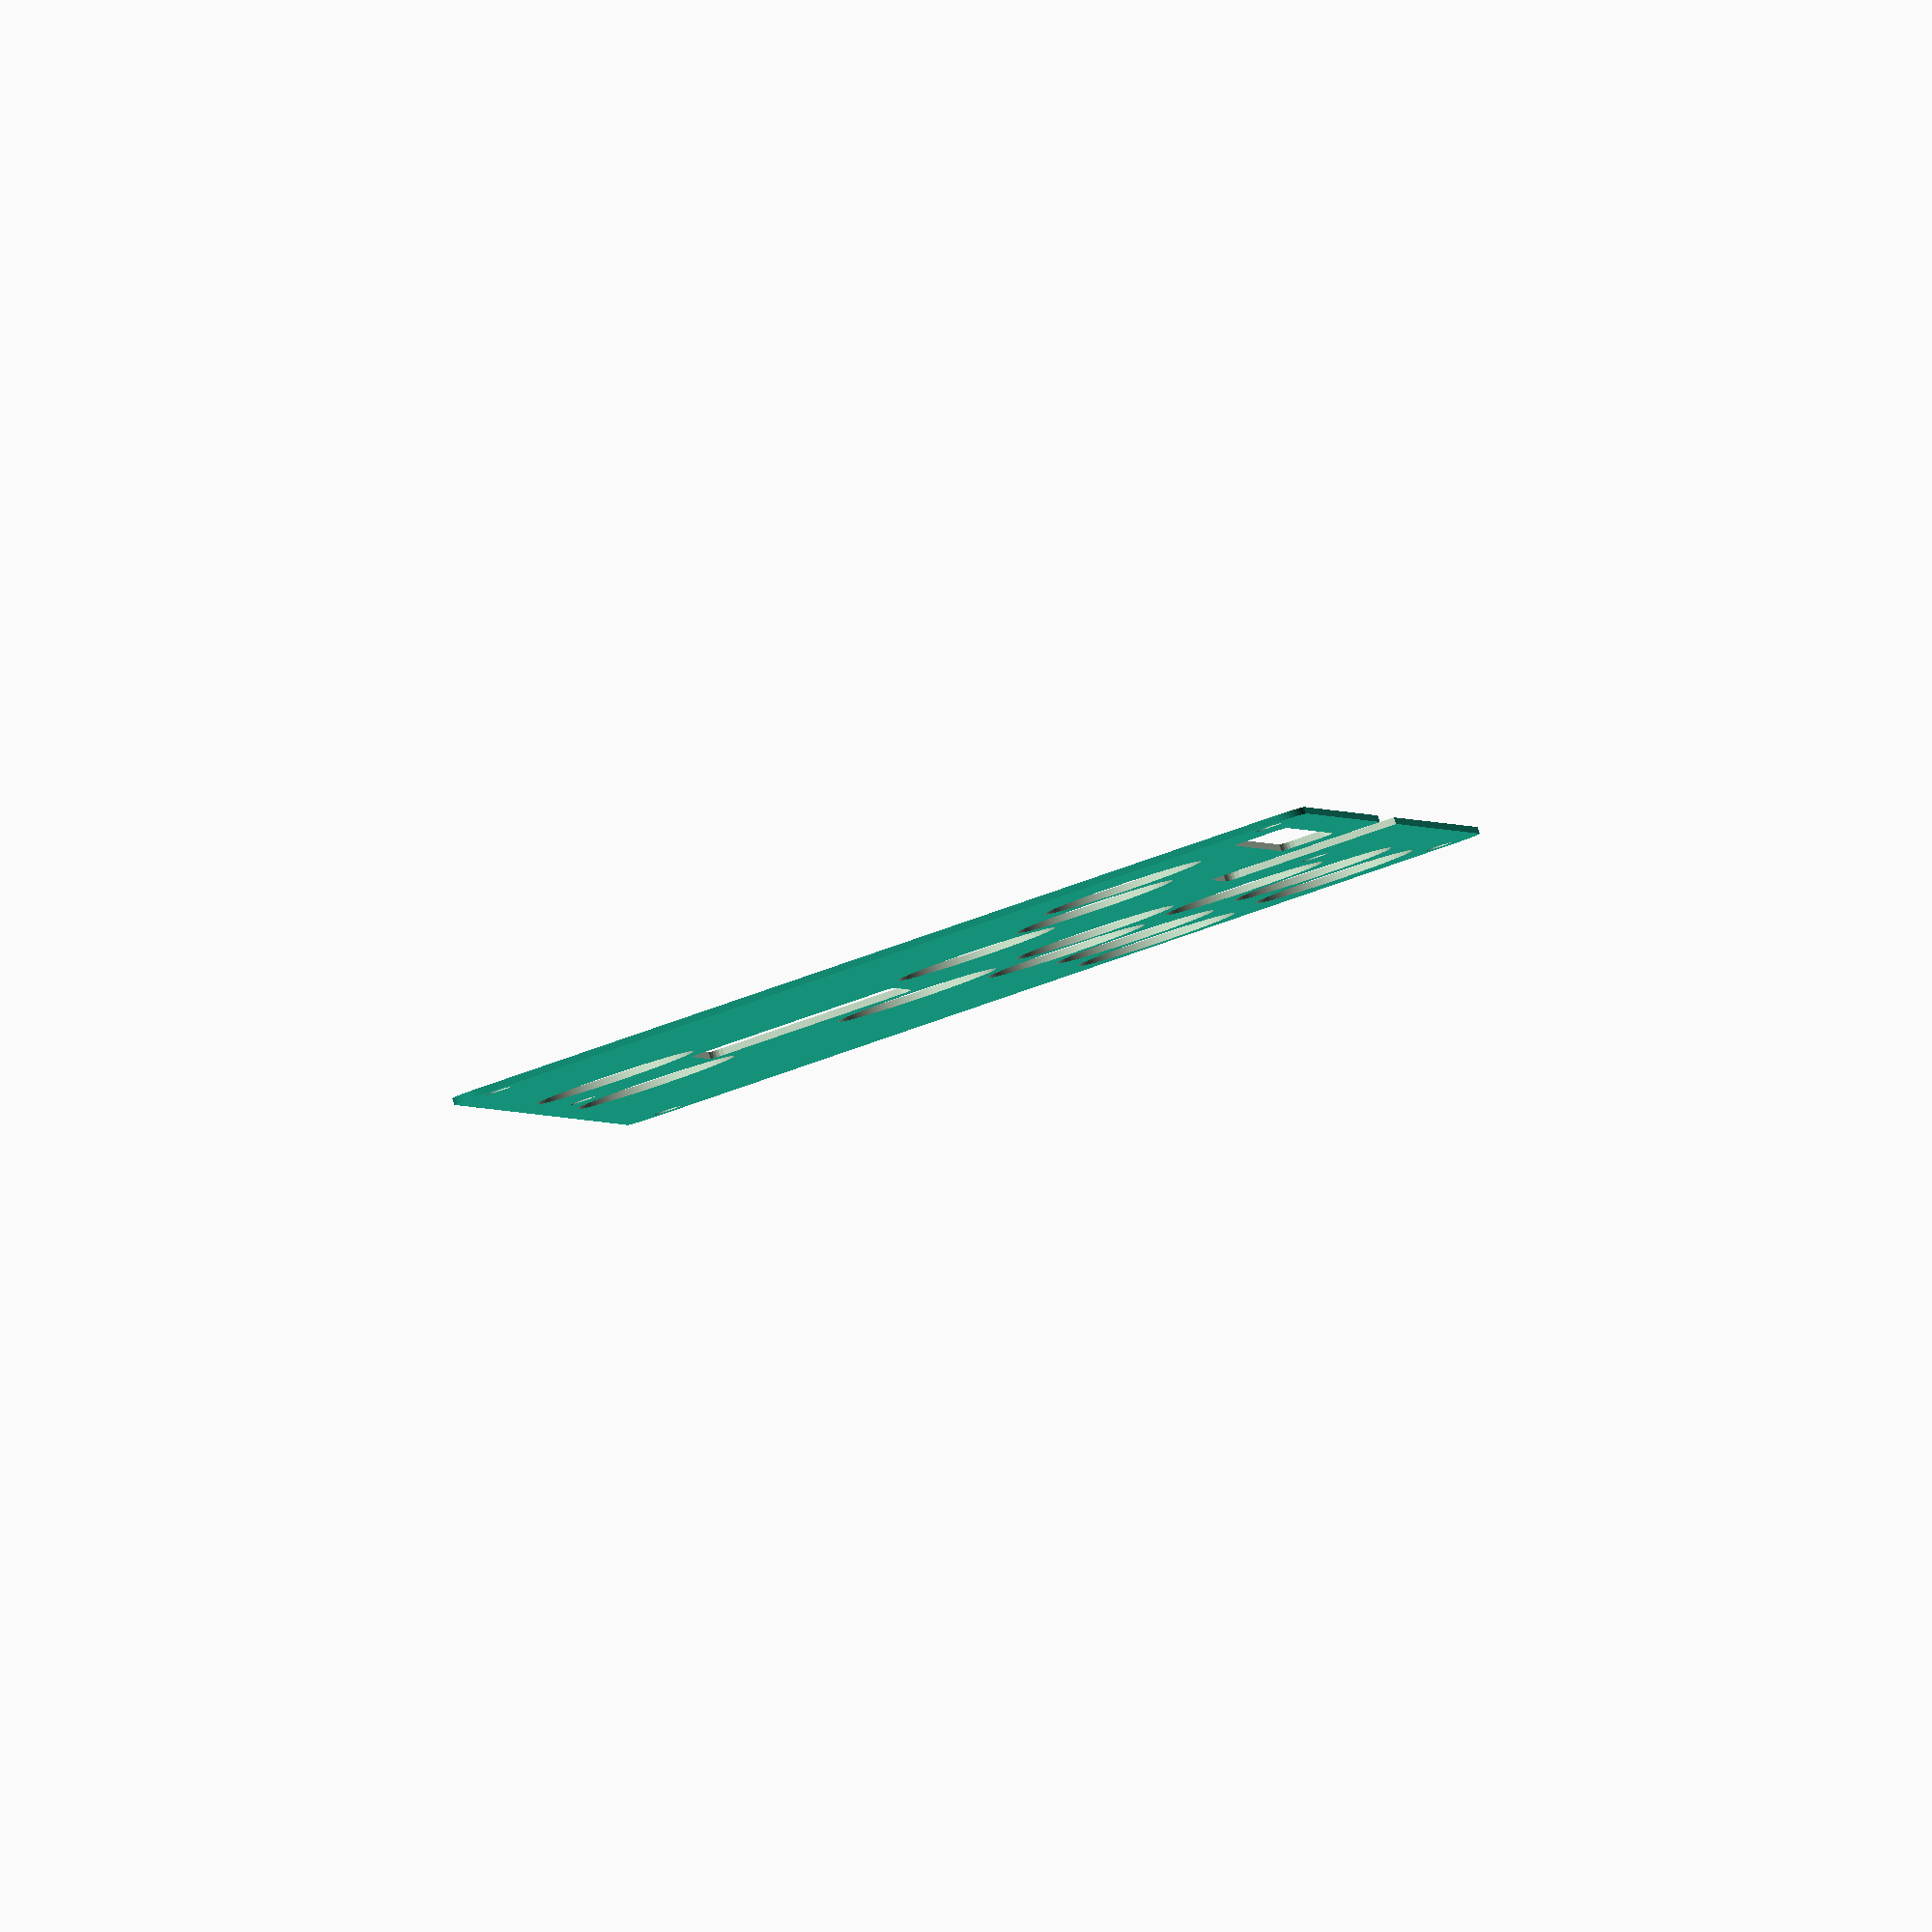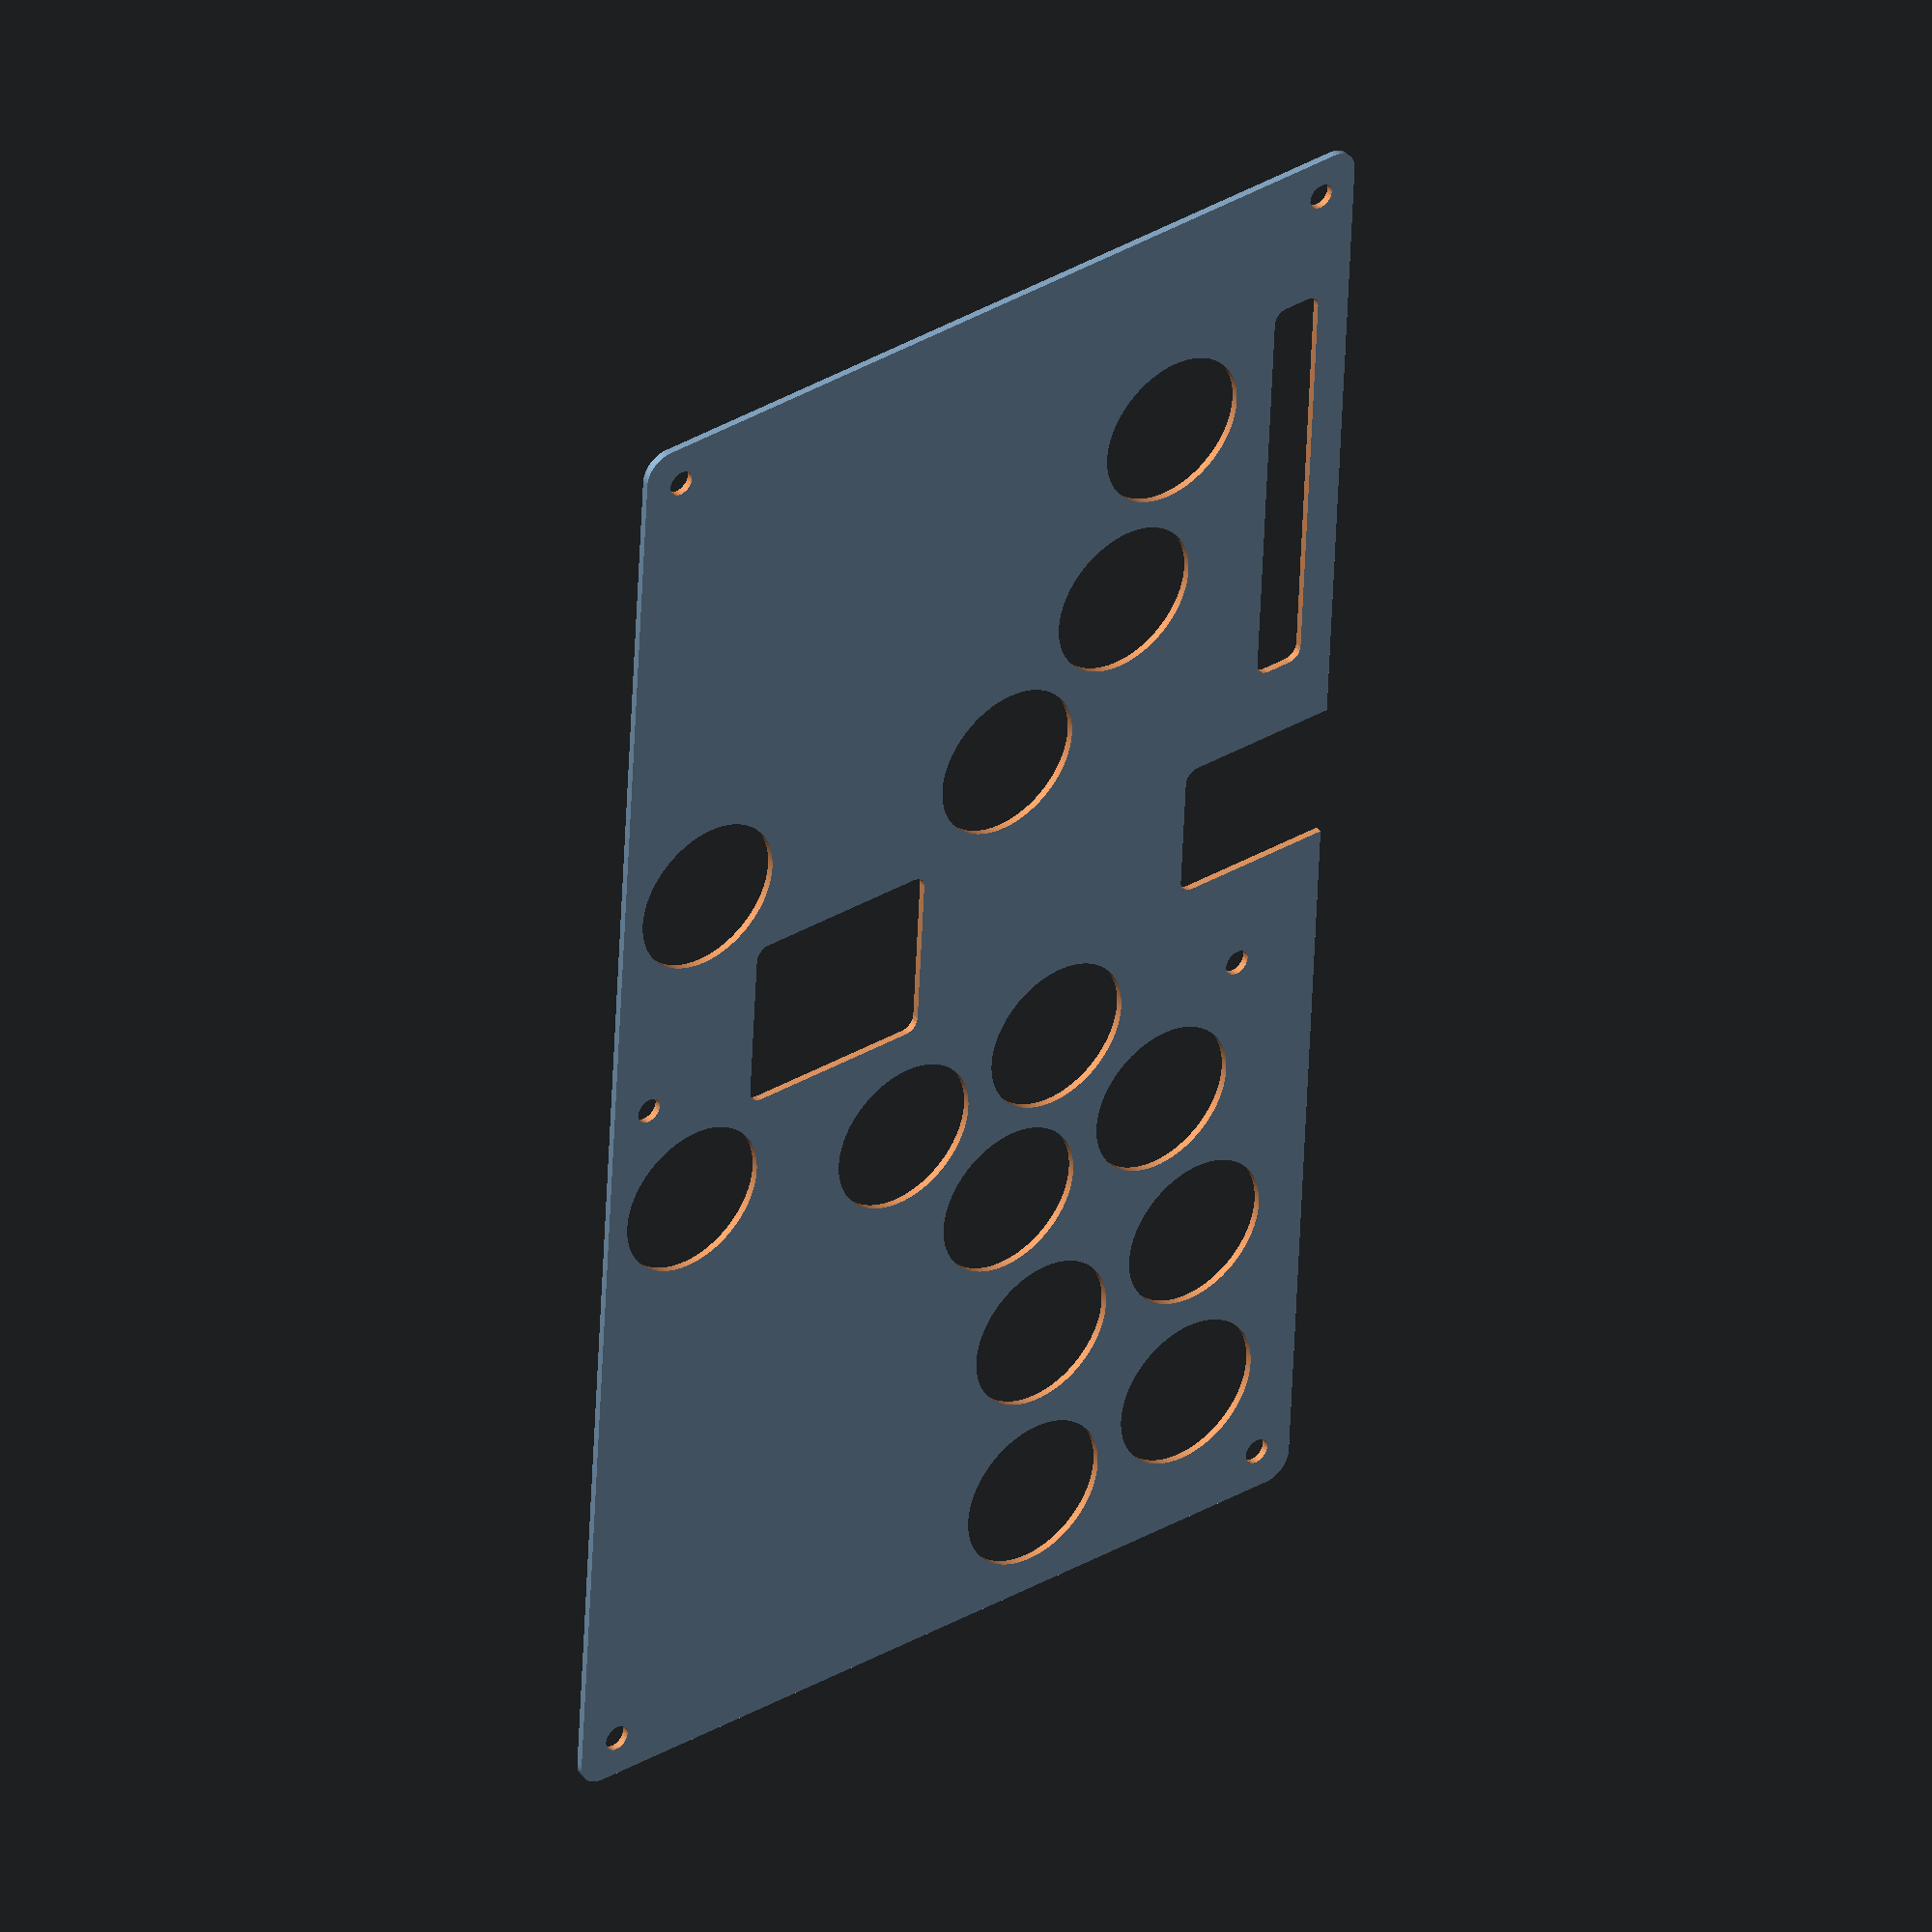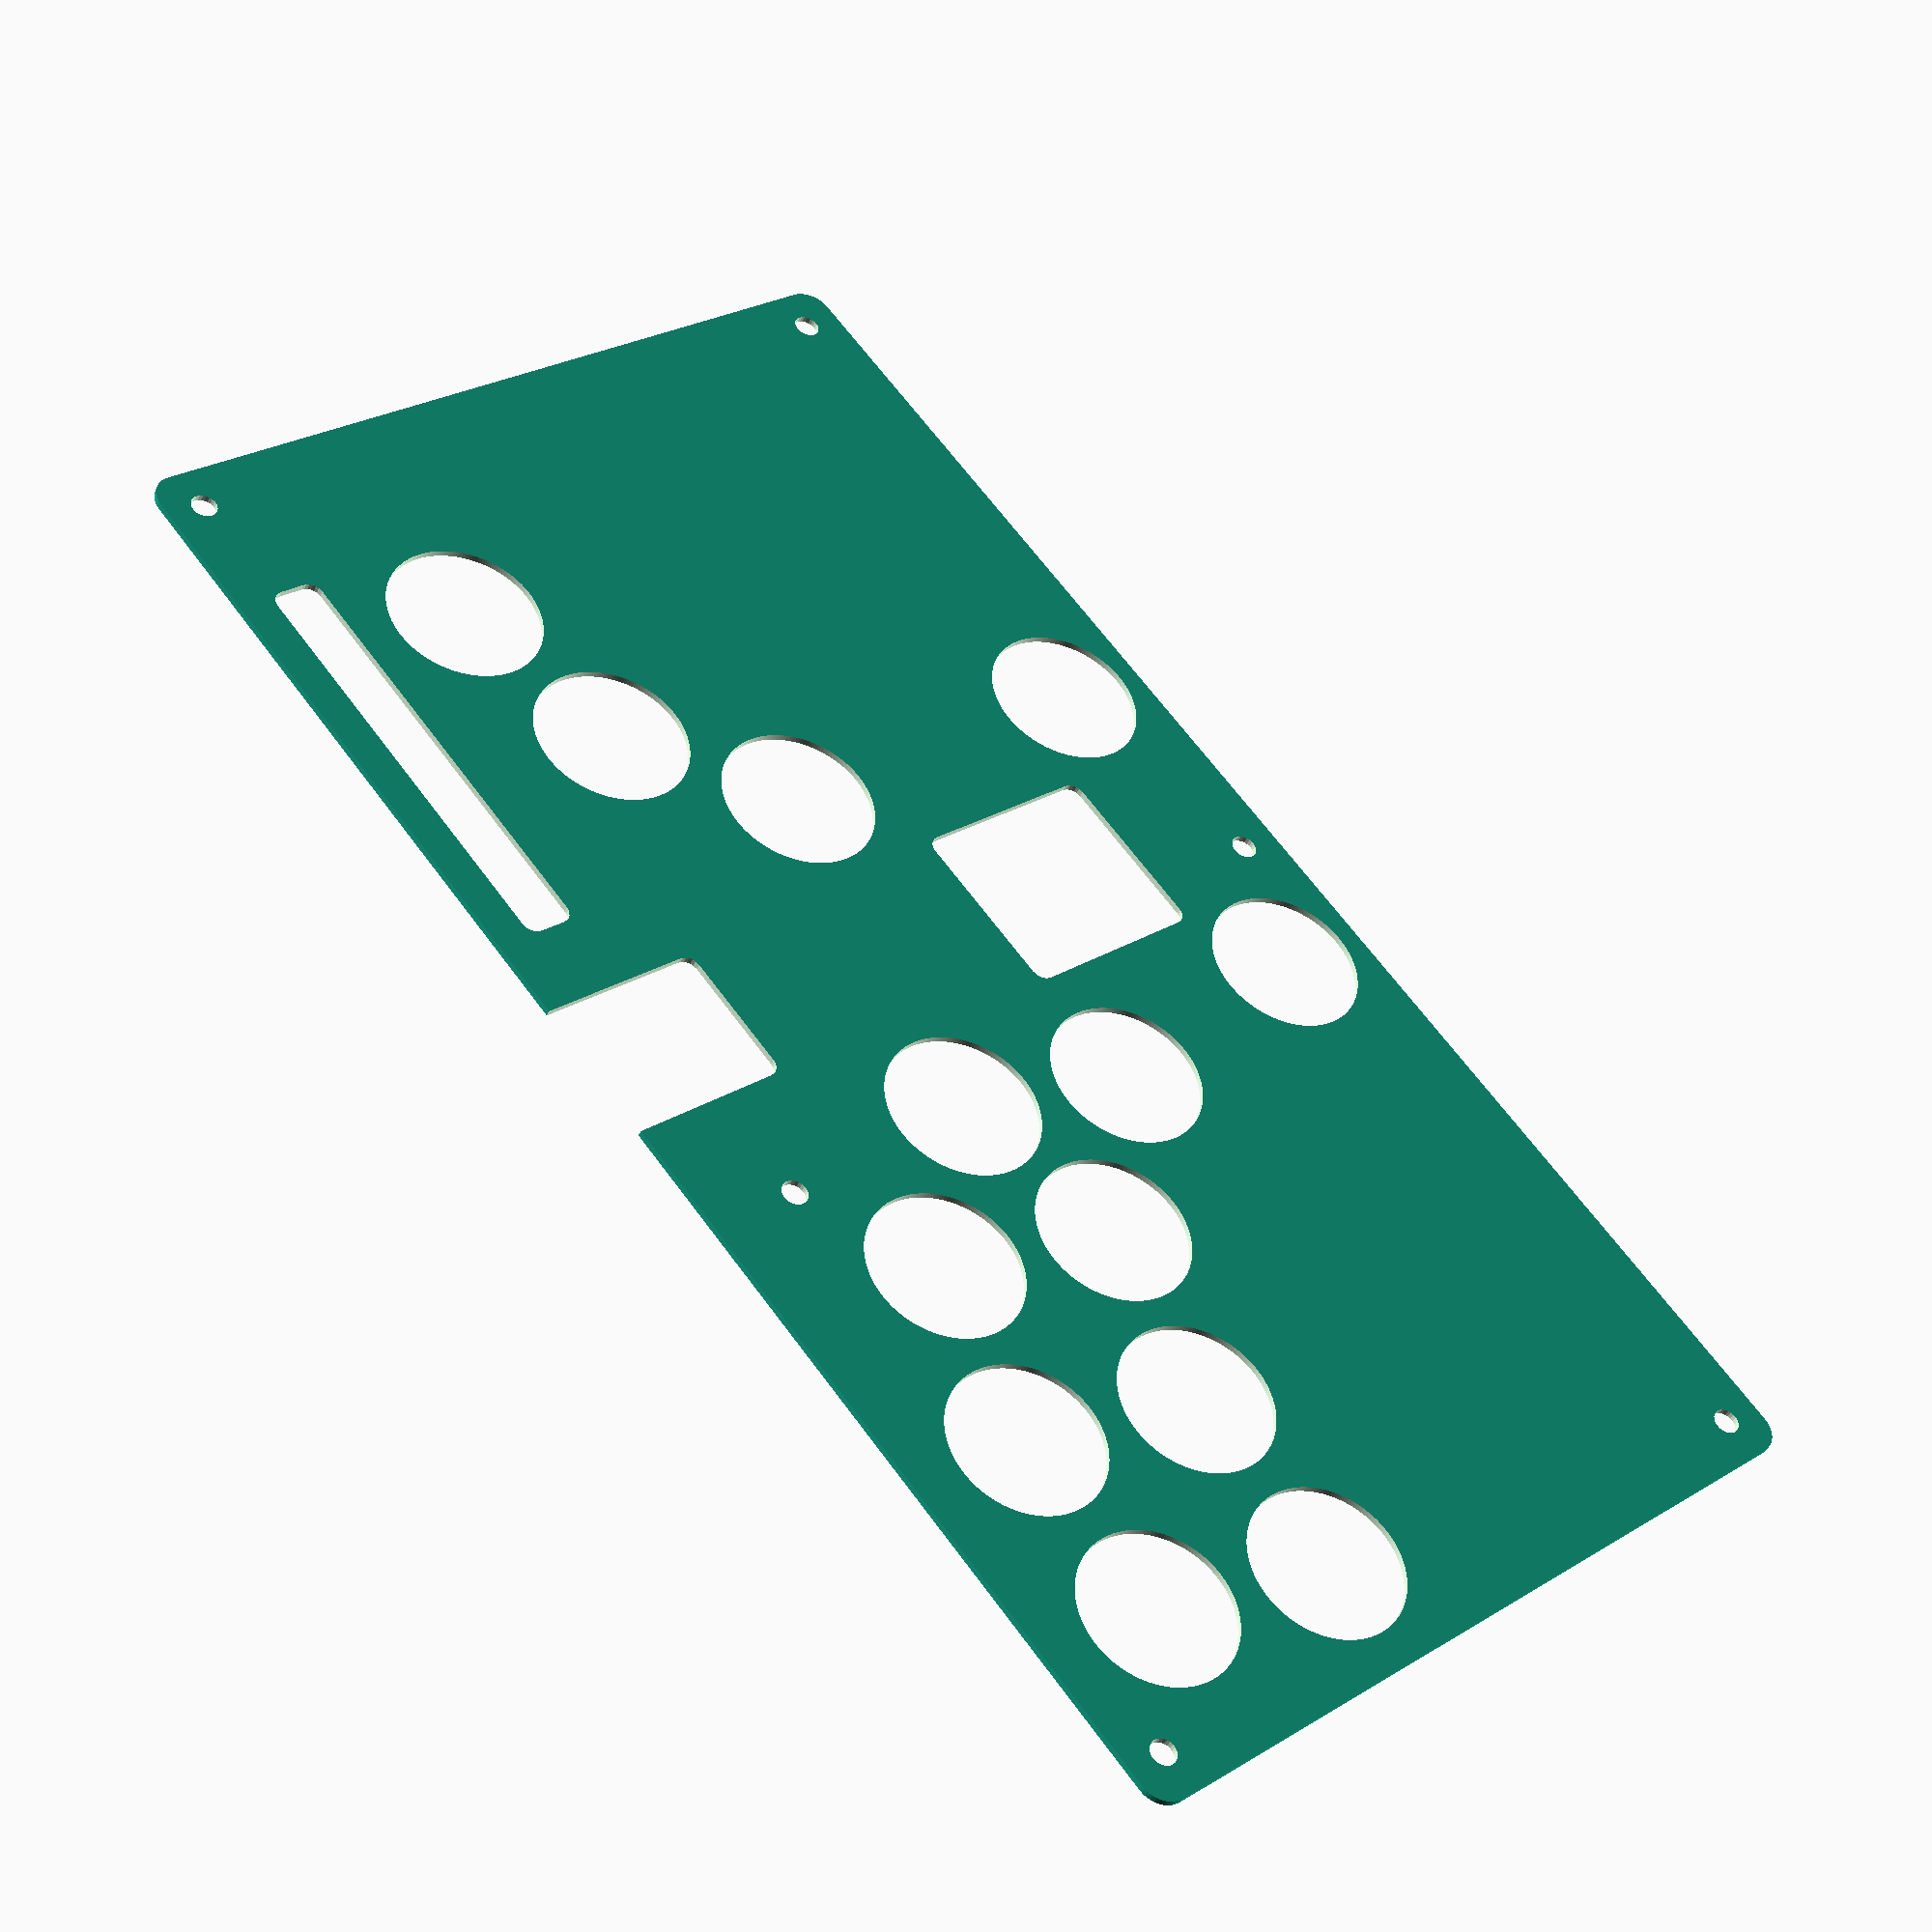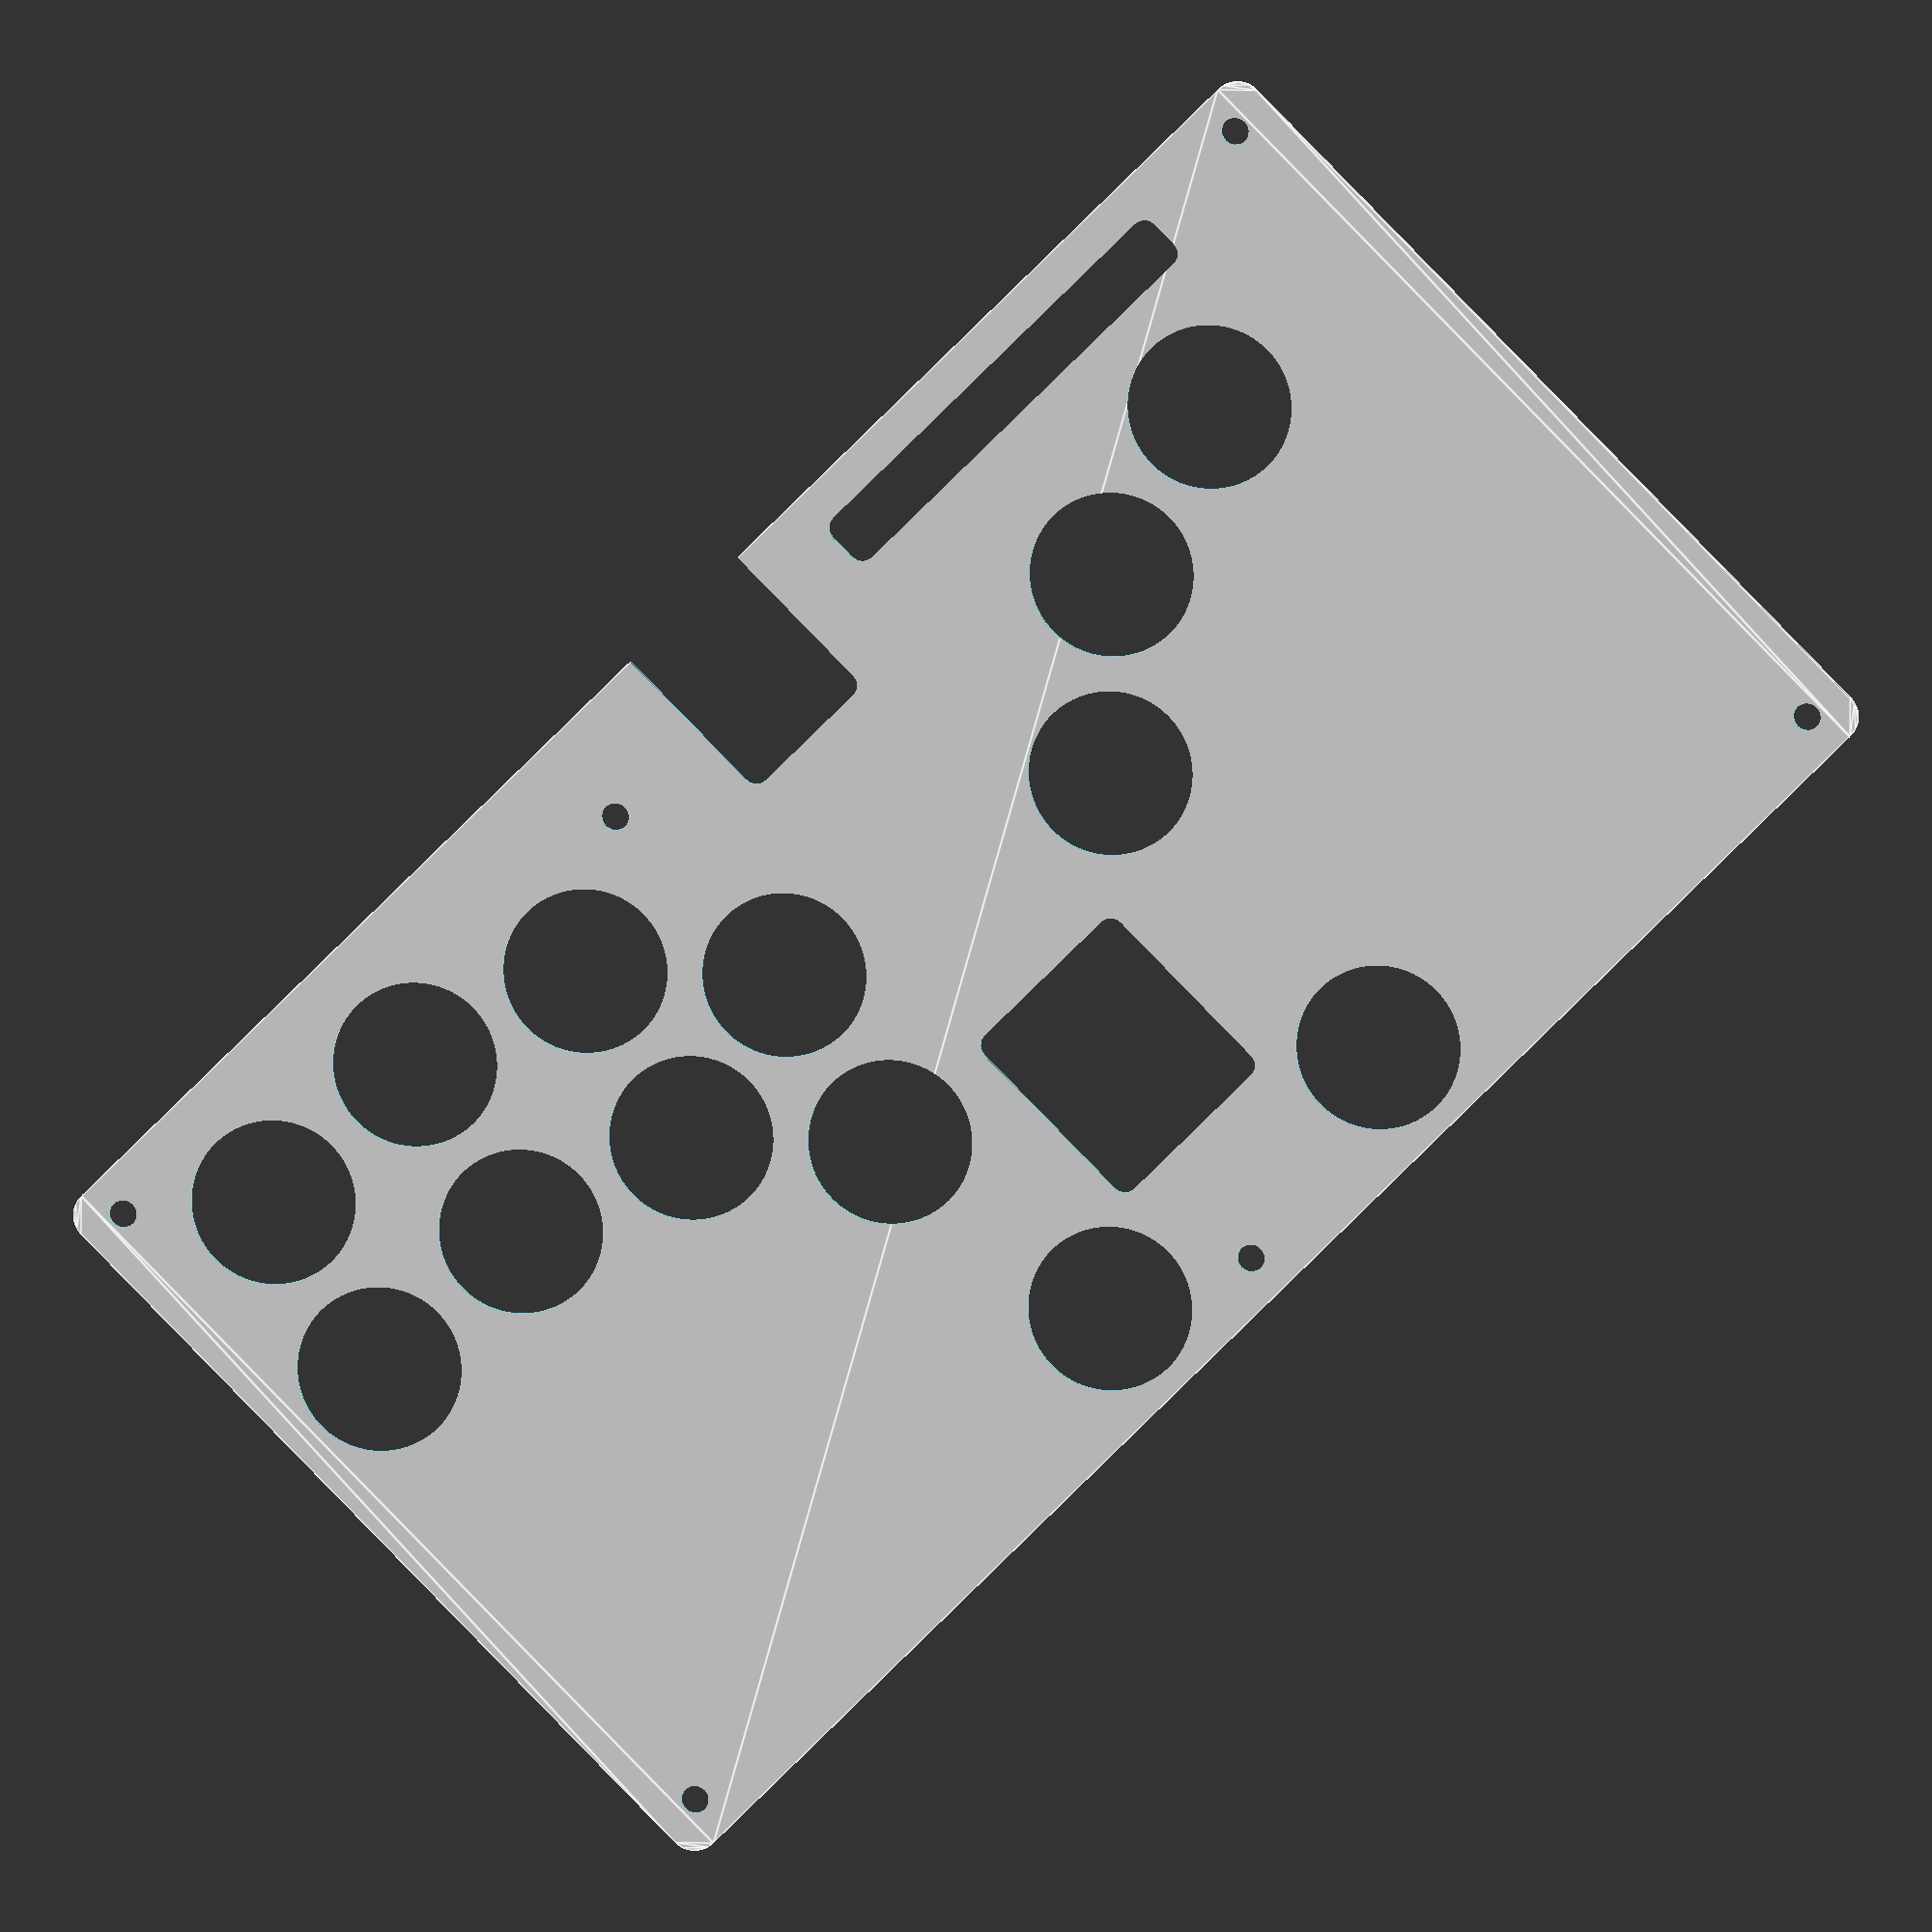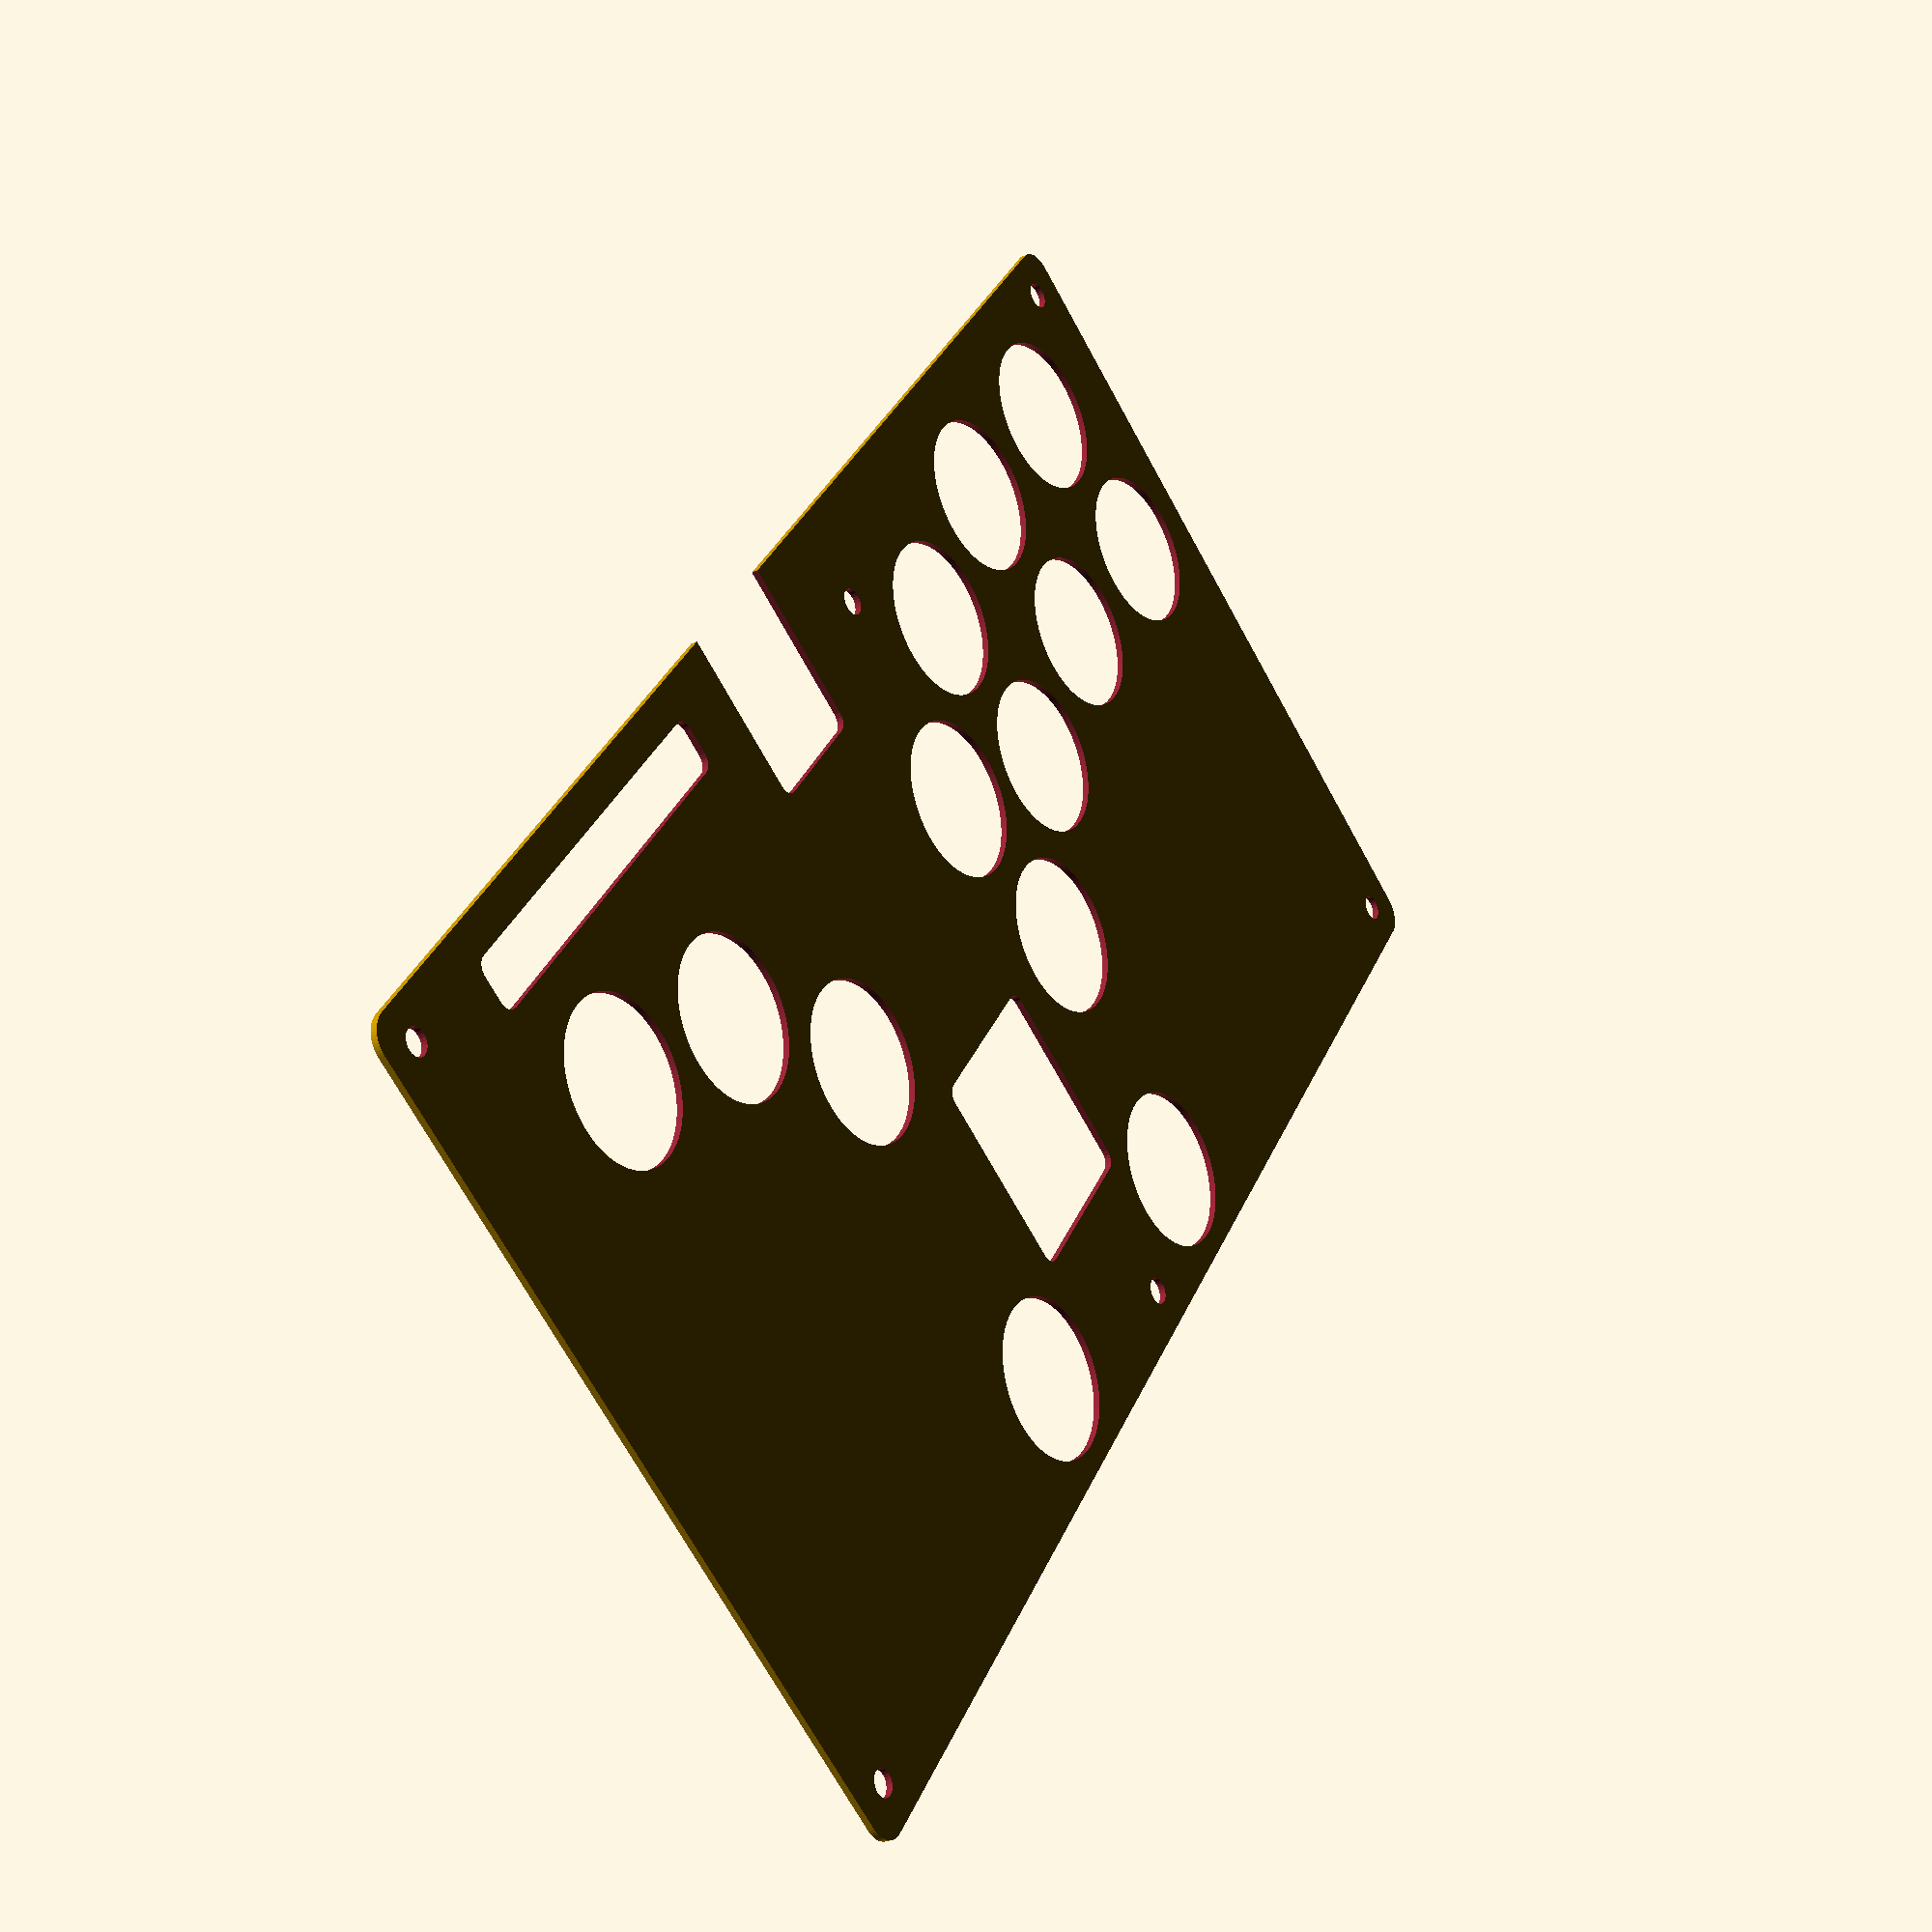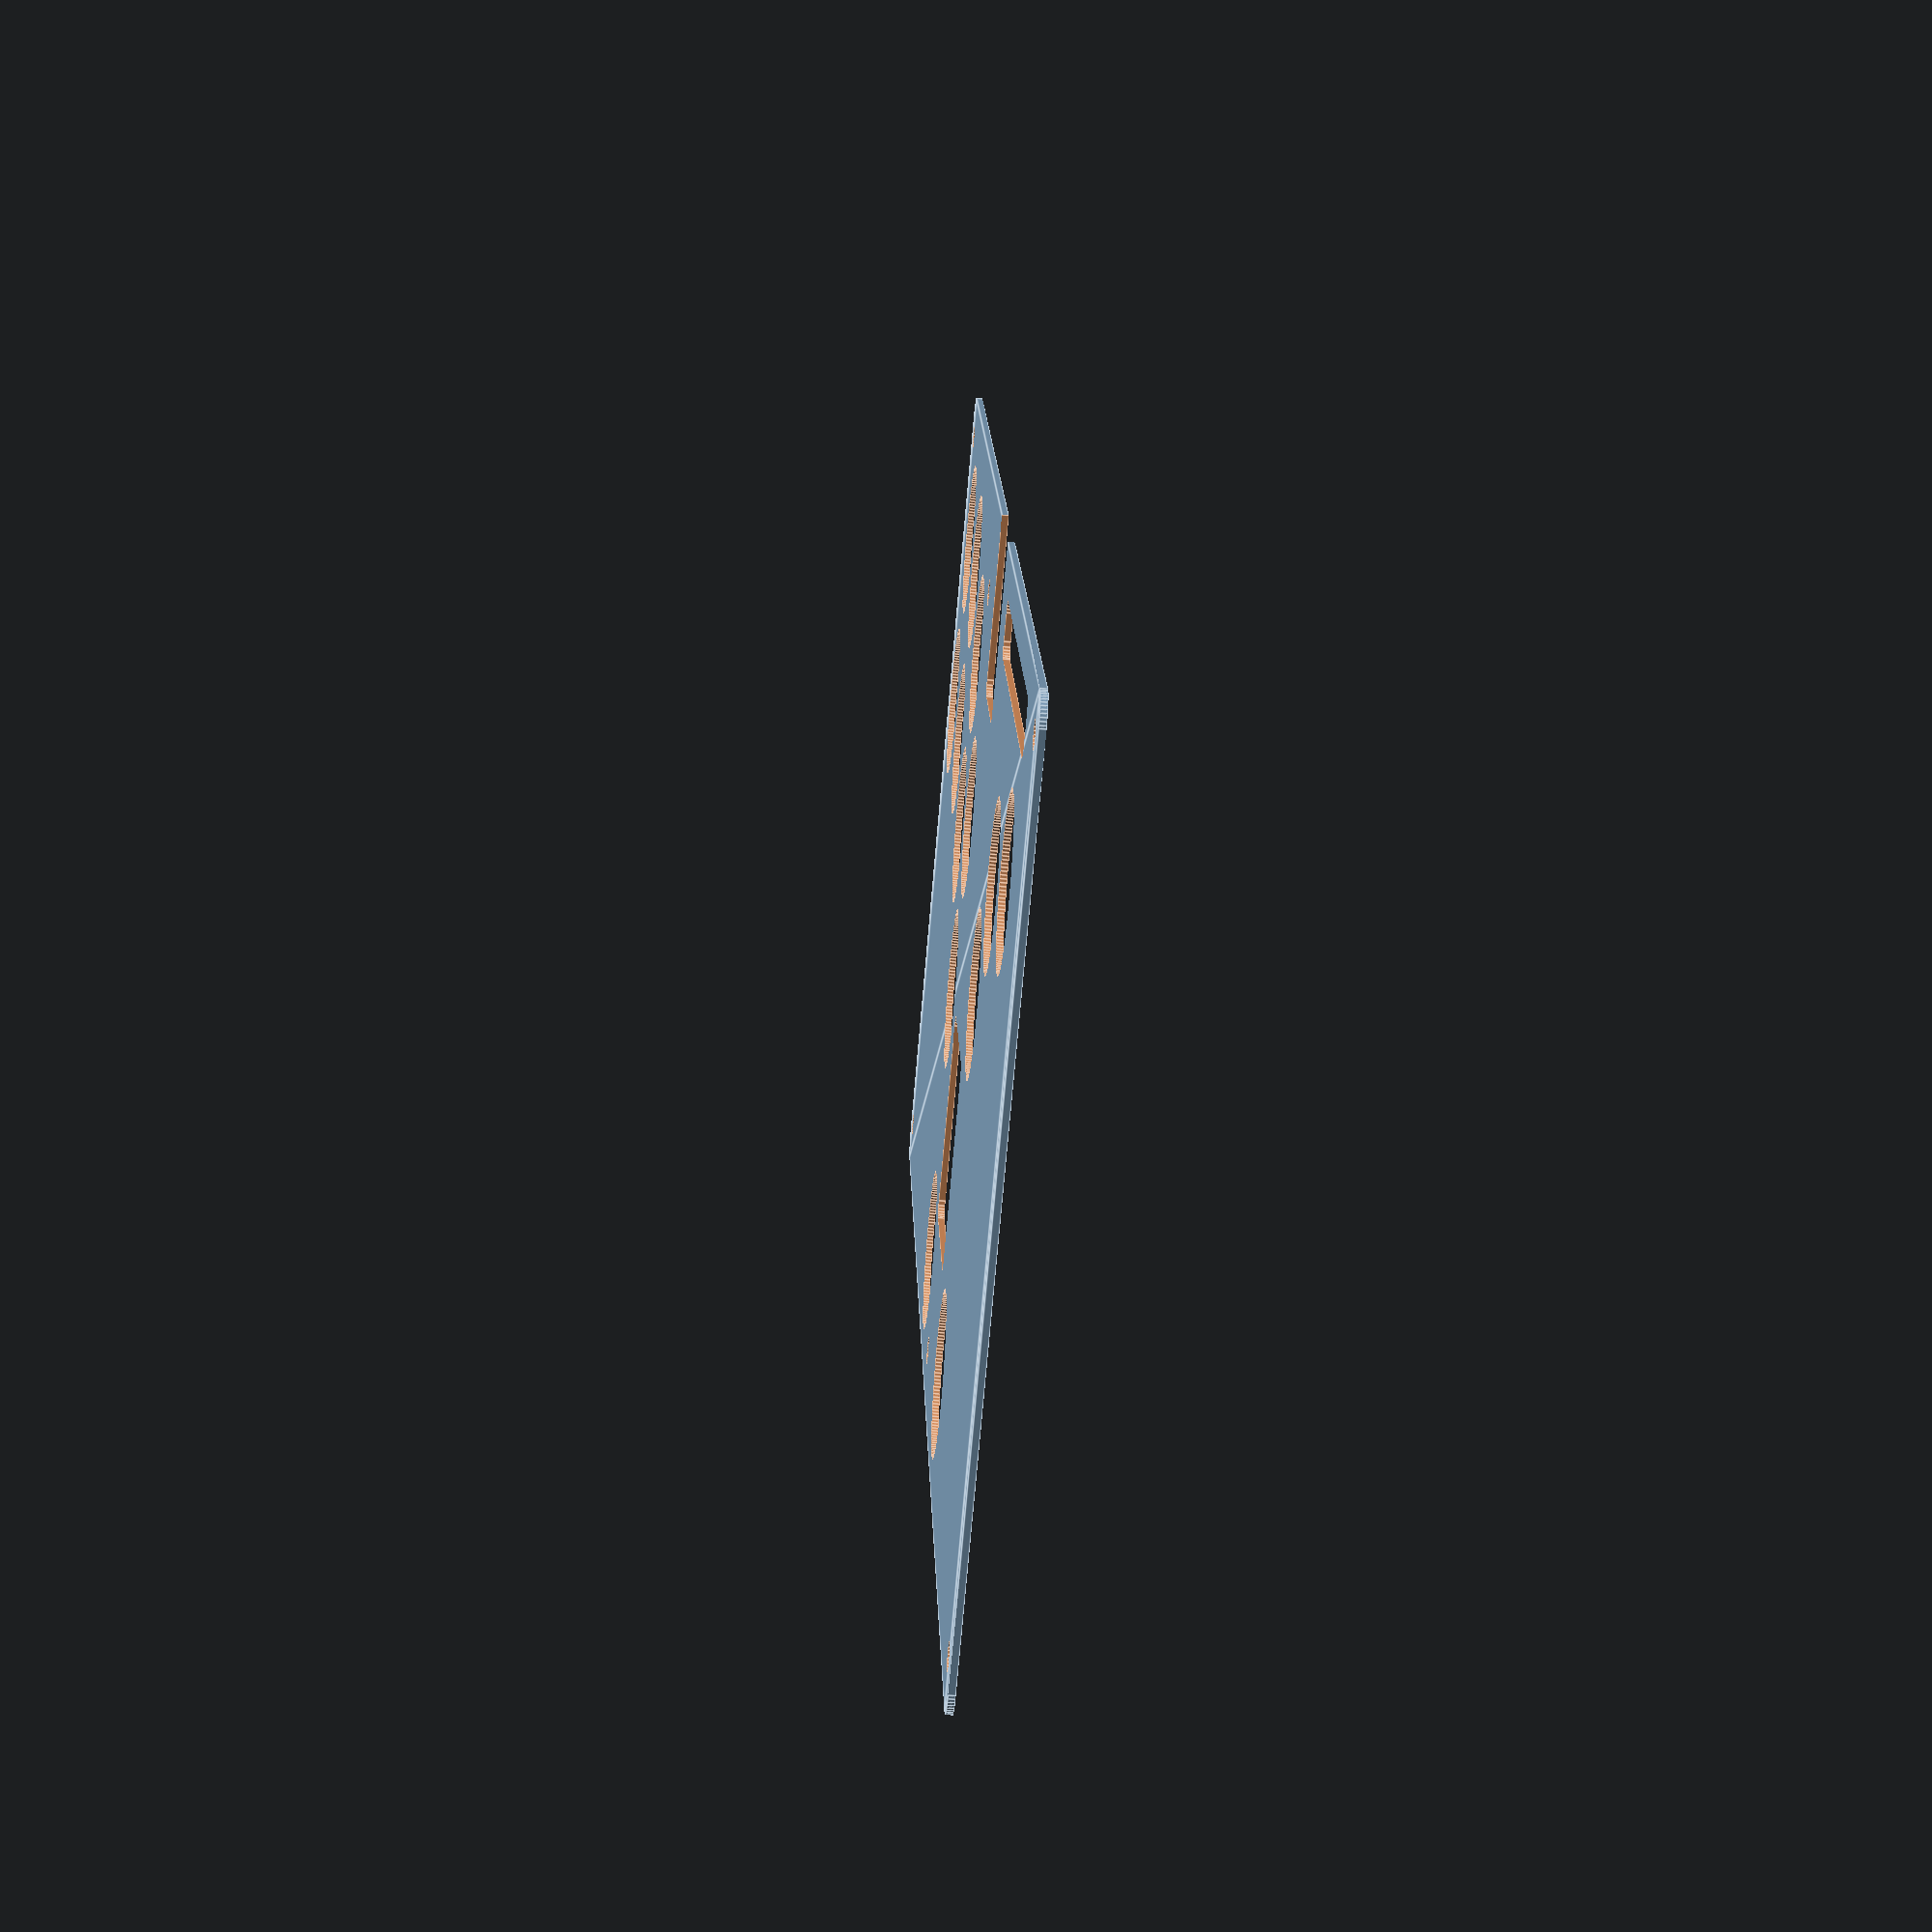
<openscad>
$fa = 1;
$fs = 0.5;

//config
top = false;

module rsquare(size, radius, center) {
  x = size.x - radius * 2;
  y = size.y - radius * 2;
  offset(r = radius) square([ x, y ], center = center);
}

3_buttons = [
    [0,  0],
    [20.5, 20.5],
    [48,  28],
];
4_buttons = [ each 3_buttons, [77,  28] ];

right_buttons = [
    each 4_buttons,
    each [ for (b = 4_buttons) b + [6, -28] ],
    [0,  -67.5],
];
left_buttons = [
    each [ for (b = 3_buttons) [-b[0], b[1]] ],
    [0,  -55.5],
];

difference() {
//    base
    translate([0, 29.6, 0])
    rsquare([241, 131], 4, center=true);
    
    buttons = [
        each [ for (b = left_buttons) b + [-35, 35] ],
        each [ for (b = right_buttons) b + [20, 47] ],
    ];
    
    for (b = buttons) translate(b) circle(12);
        
    mount_holes = [
//        pcb
        [0, -29.5],
        [114, 89],
        [-114, 89],
        [21.5, 80.5],
//        bottom corners of pcb
        [-114, -29.5],
        [114, -29.5],
    ];
    
    for (m = mount_holes) translate(m) circle(2);
        
    if (top) {
        opt_buttons = [ for (i = [0:4]) [-34.5, 85.5] - [14*i, 0] ];
        for (o = opt_buttons) translate(o) circle(3.4);
    }
    else {
//        cutouts
//        opt buttons
        translate([-63, 85.5]) rsquare([66, 8], 2, center=true);
//        oled
        translate([-6.8, 5]) rsquare([28, 31], 2, center=true);
//        pico zero
        translate([-7, 83.1]) rsquare([22, 28], 2, center=true);
    }
}
</openscad>
<views>
elev=272.8 azim=83.5 roll=341.4 proj=o view=solid
elev=141.0 azim=273.0 roll=218.5 proj=o view=solid
elev=220.5 azim=309.8 roll=21.7 proj=p view=solid
elev=172.7 azim=224.7 roll=353.4 proj=o view=edges
elev=206.8 azim=125.9 roll=234.0 proj=p view=solid
elev=236.0 azim=109.0 roll=275.3 proj=p view=edges
</views>
